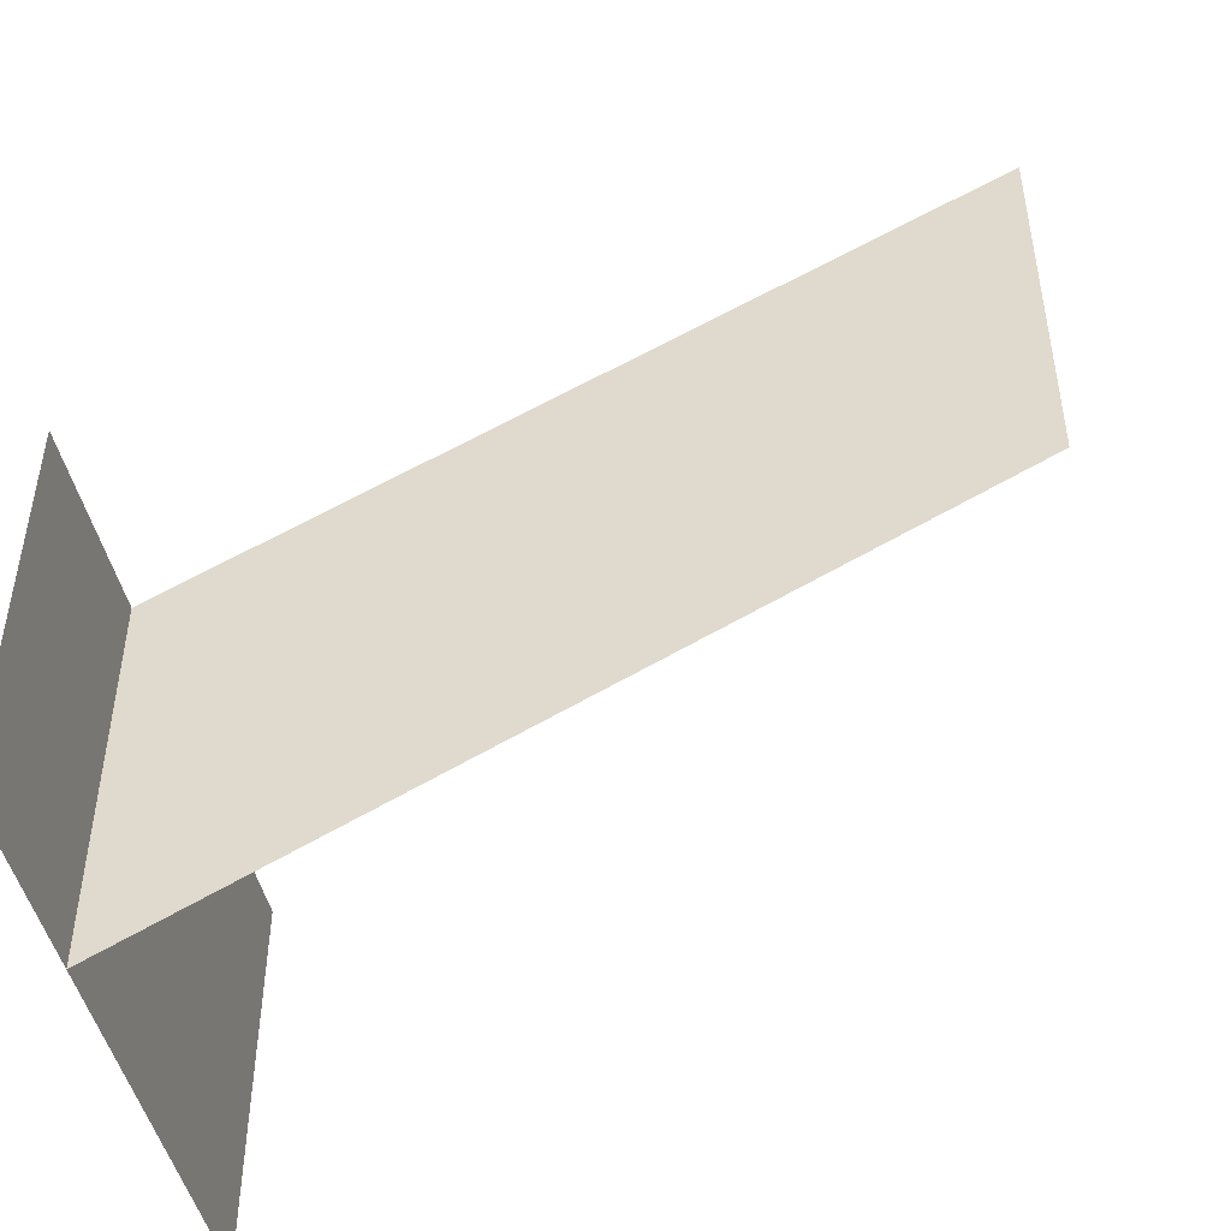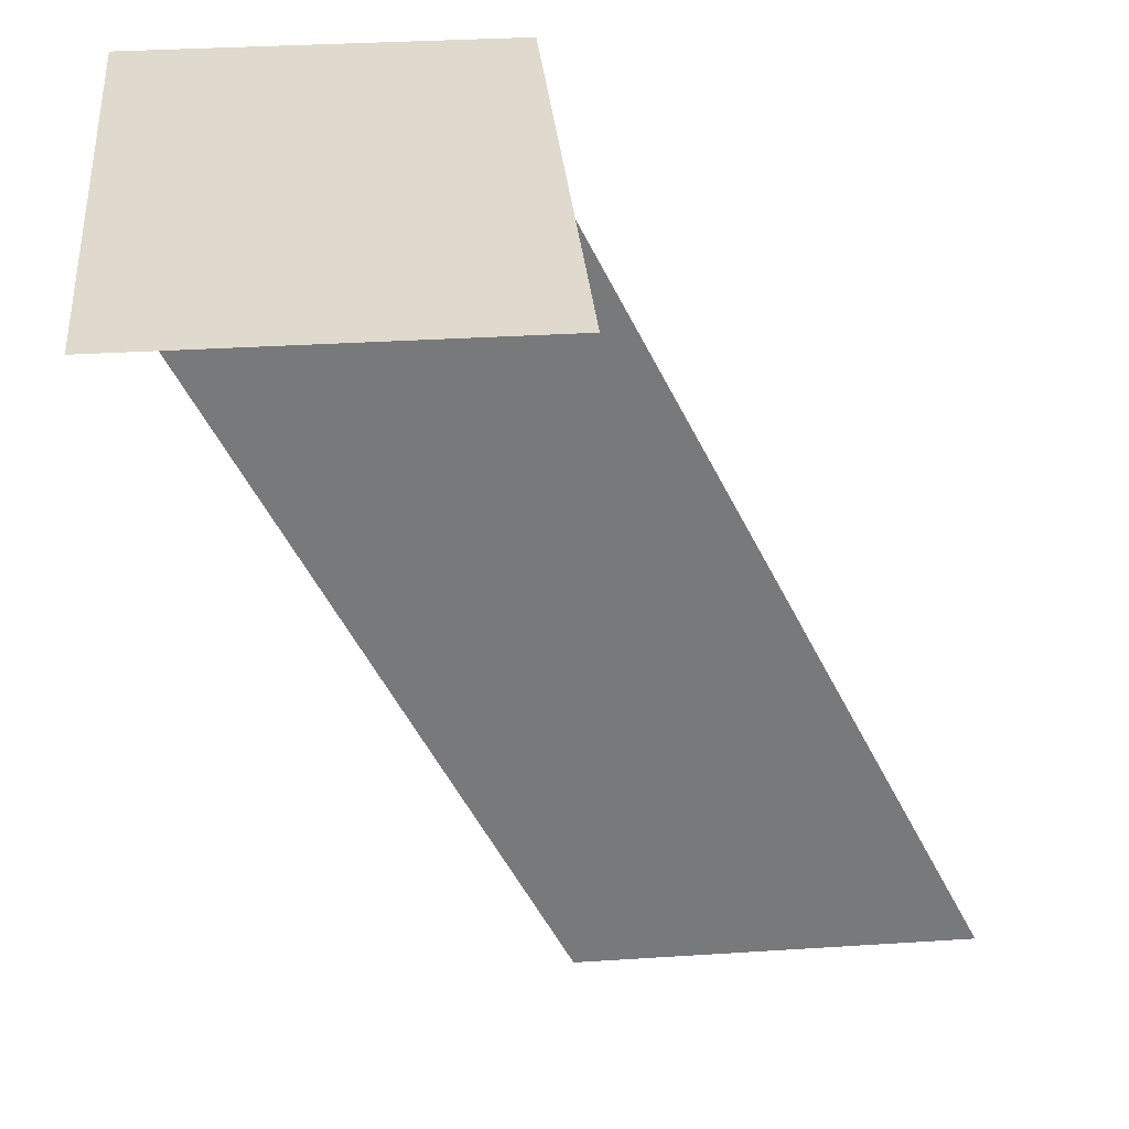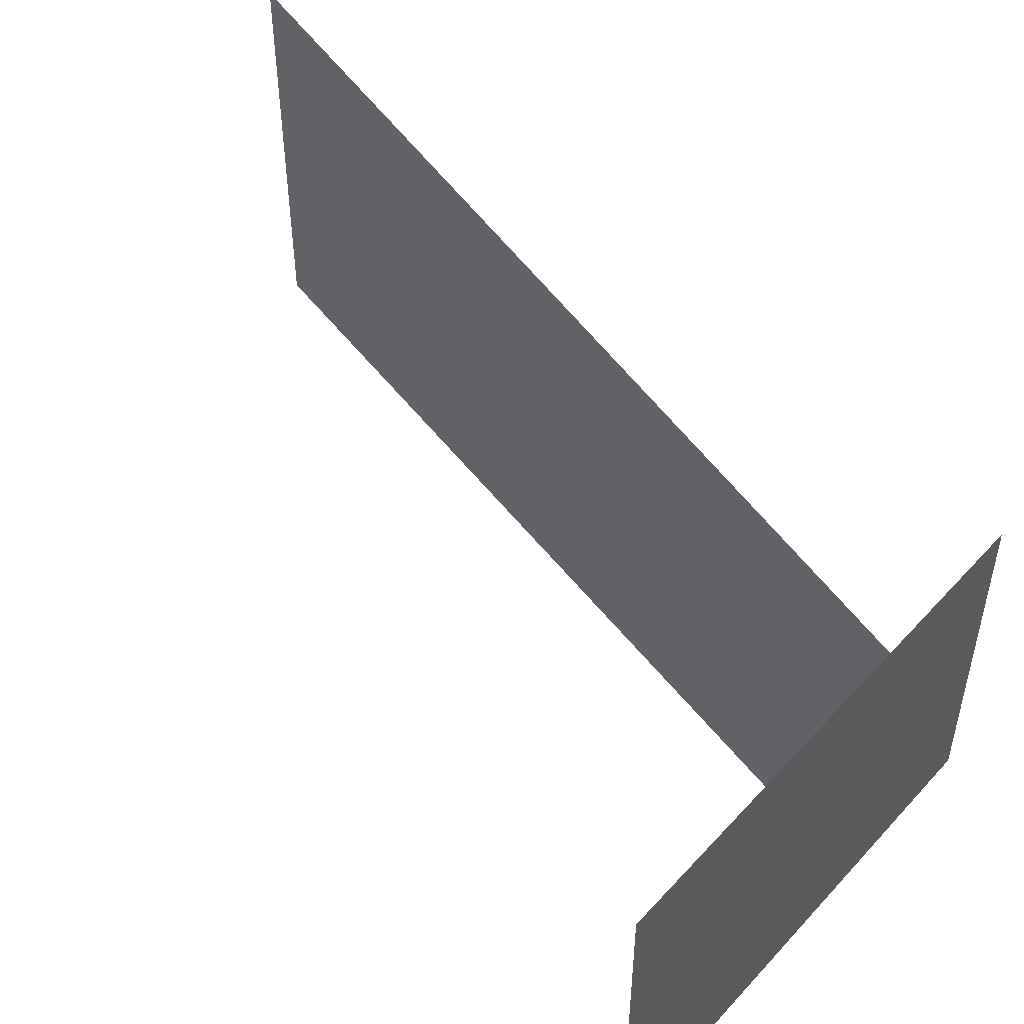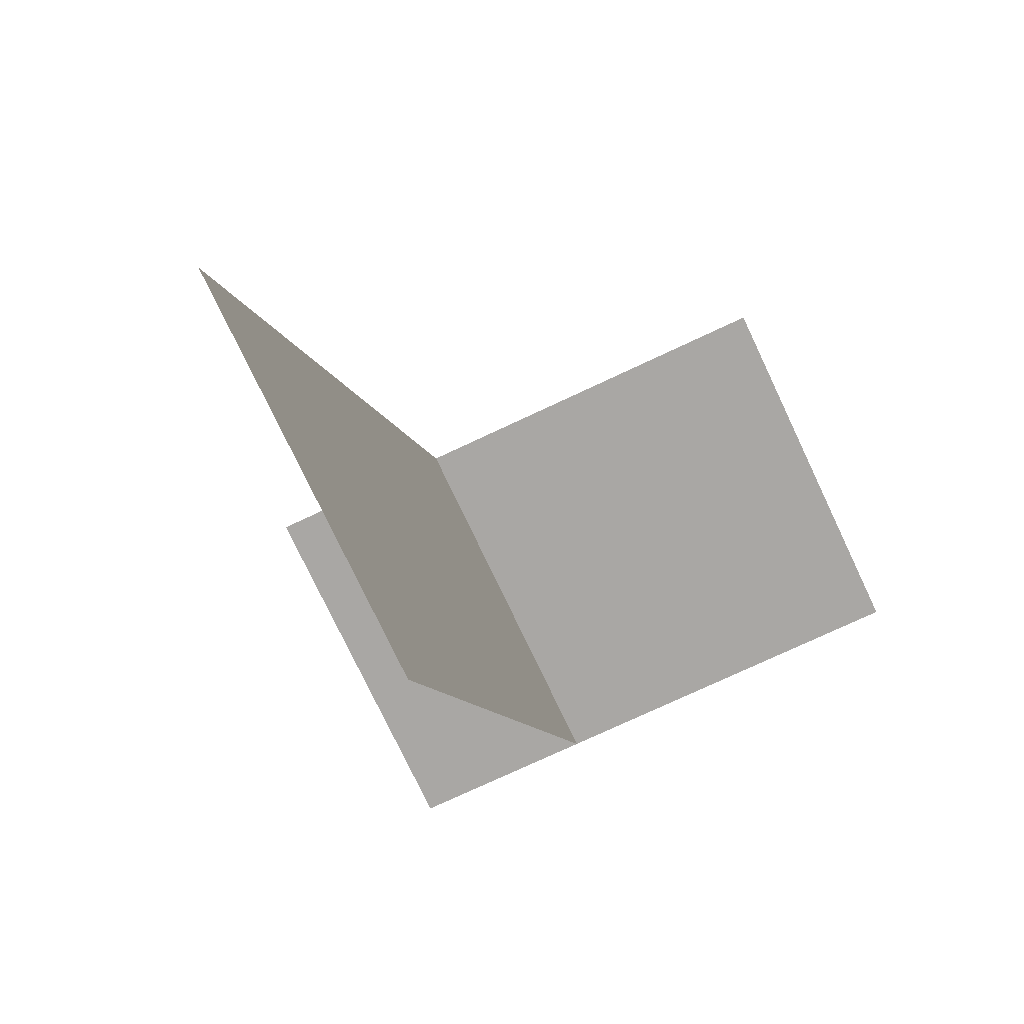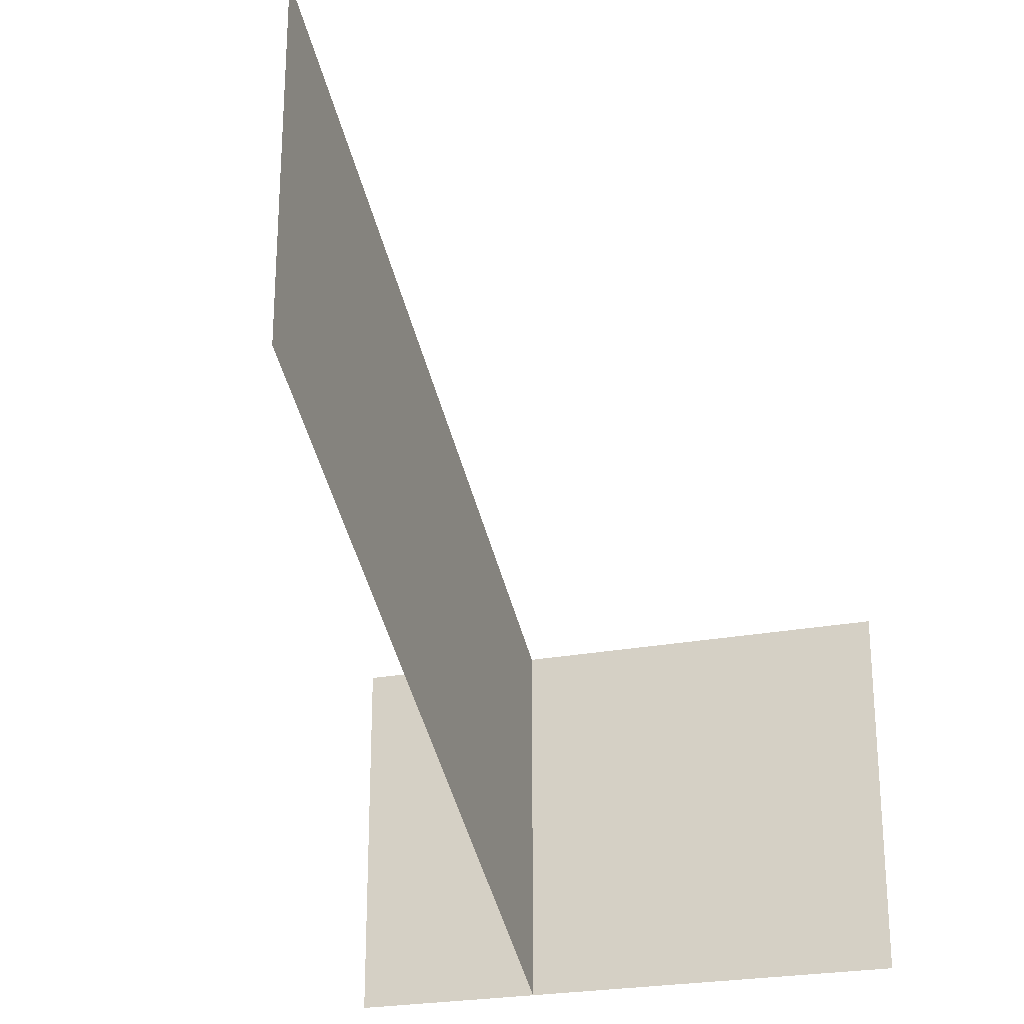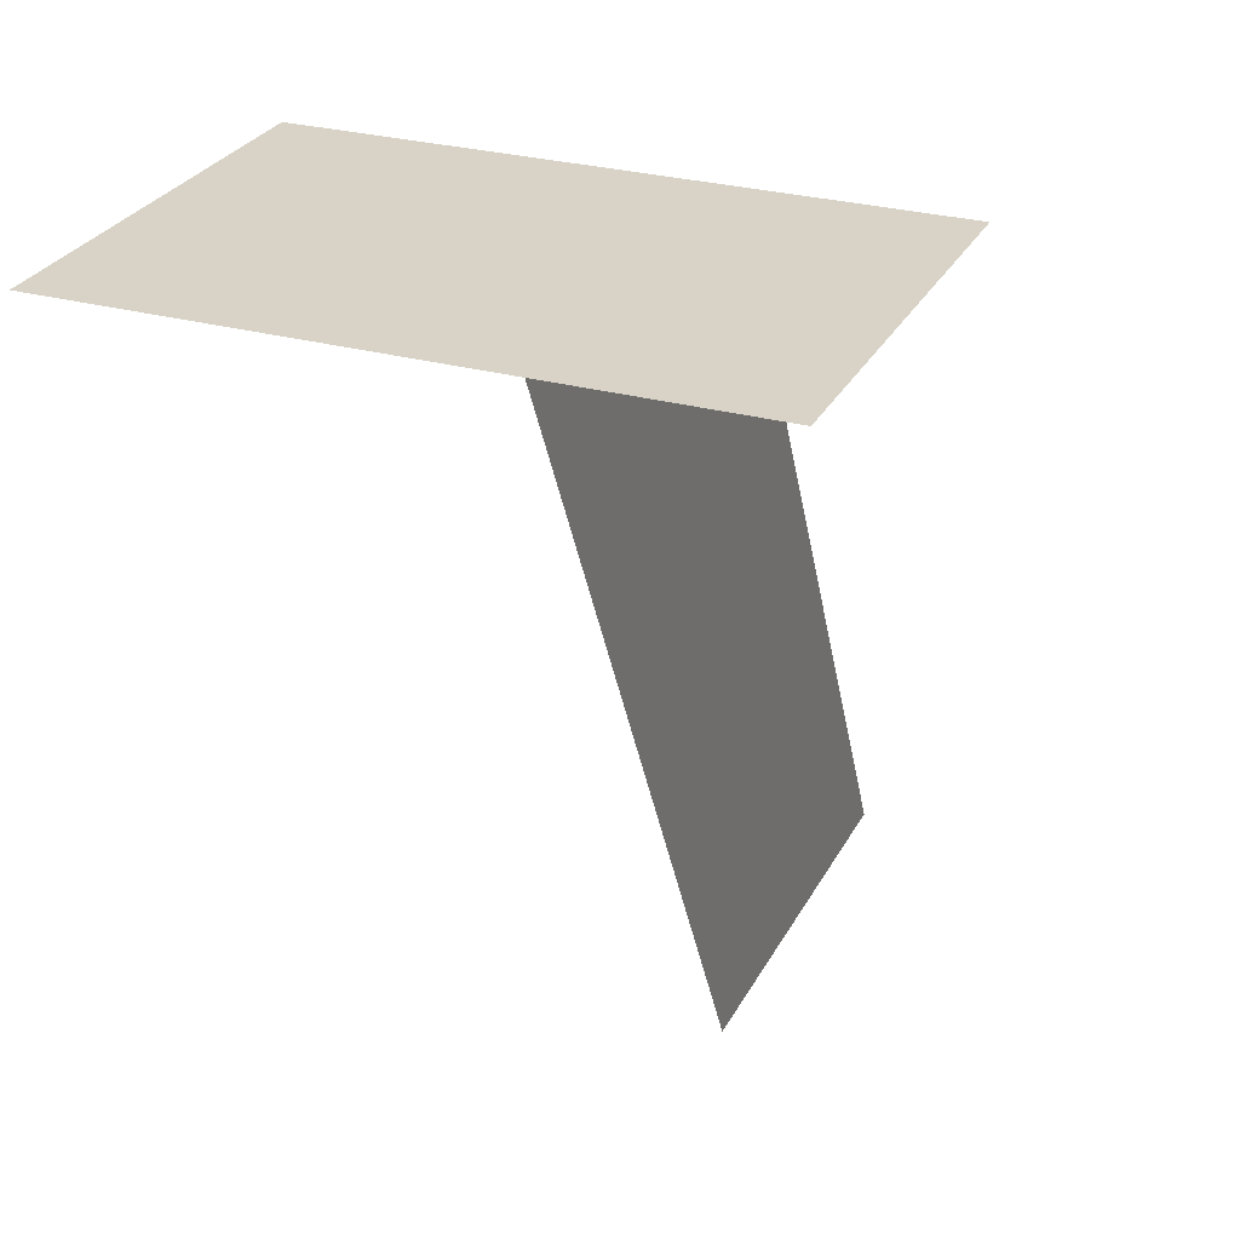
<metadata>
{"format":"obj","ext":"obj","renderer":"f3d","projection":"perspective","resolution":1024,"background":"white","views":[{"elev":-47.1,"azim":-77.2,"up":"+Z"},{"elev":32.7,"azim":-95.1,"up":"+Y"},{"elev":49.2,"azim":130.3,"up":"+Z"},{"elev":-74.8,"azim":25.2,"up":"+Y"},{"elev":-25.1,"azim":17.3,"up":"+Z"},{"elev":28.2,"azim":-157.2,"up":"+Y"}]}
</metadata>
<code>
o Default
v 0.5 2 0
v 1 2 -1
v 0.5 2 -1
v 1 2 0
v -0.5 2 0
v -0.5 2 -1
v 0 1 -0.5
v 1.11e-16 2 0
v -1.11e-16 2 -1
v 0 1 0.5
v 0 0 0
v 0 0 1
g tile_lab_4
f 1 2 3
f 1 4 2
f 5 3 6
f 5 1 3
f 7 8 9
f 7 10 8
f 11 10 7
f 11 12 10

</code>
